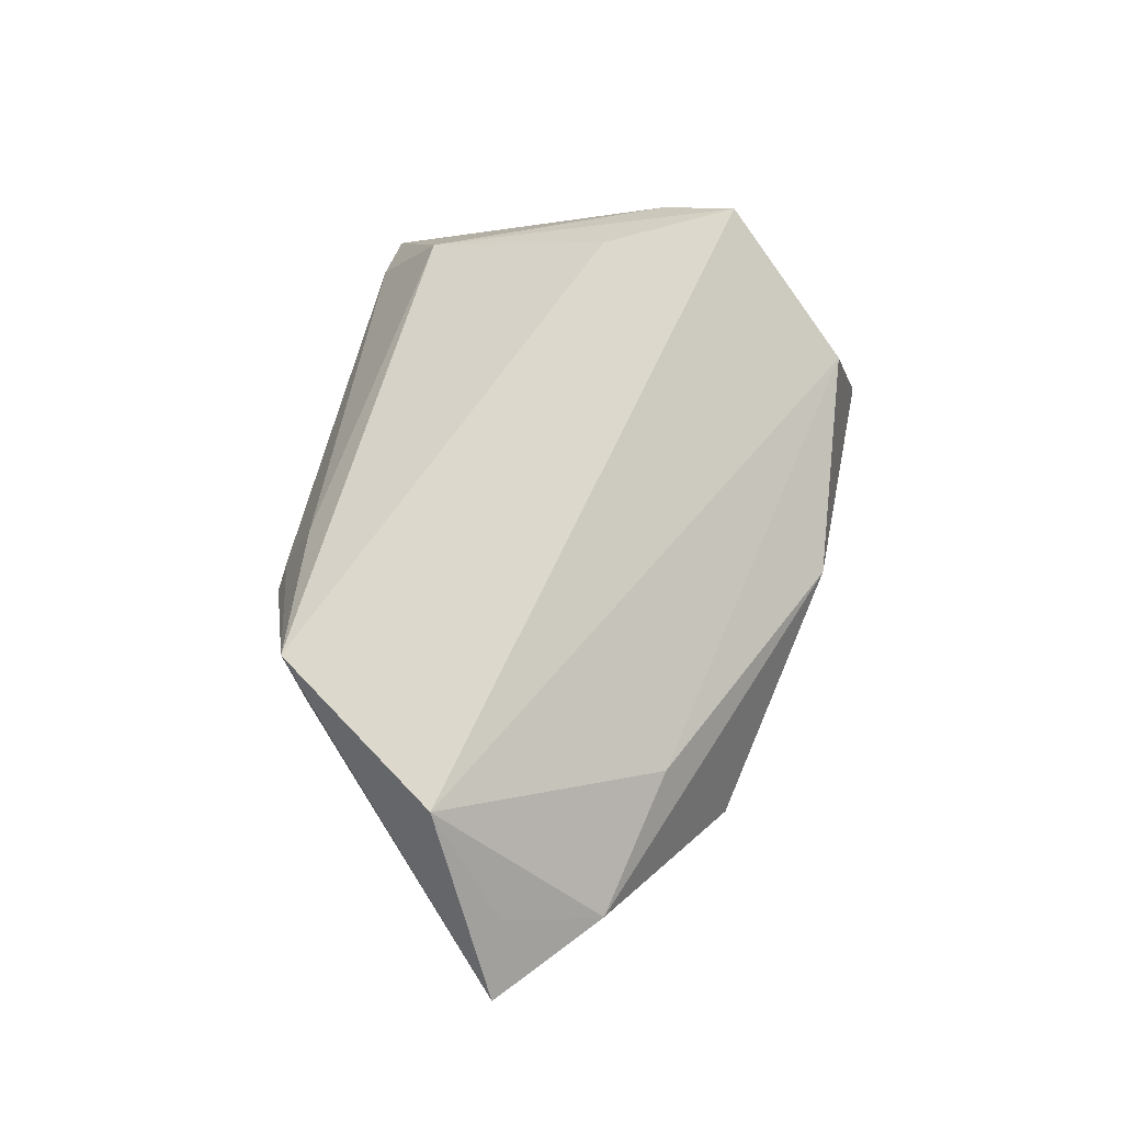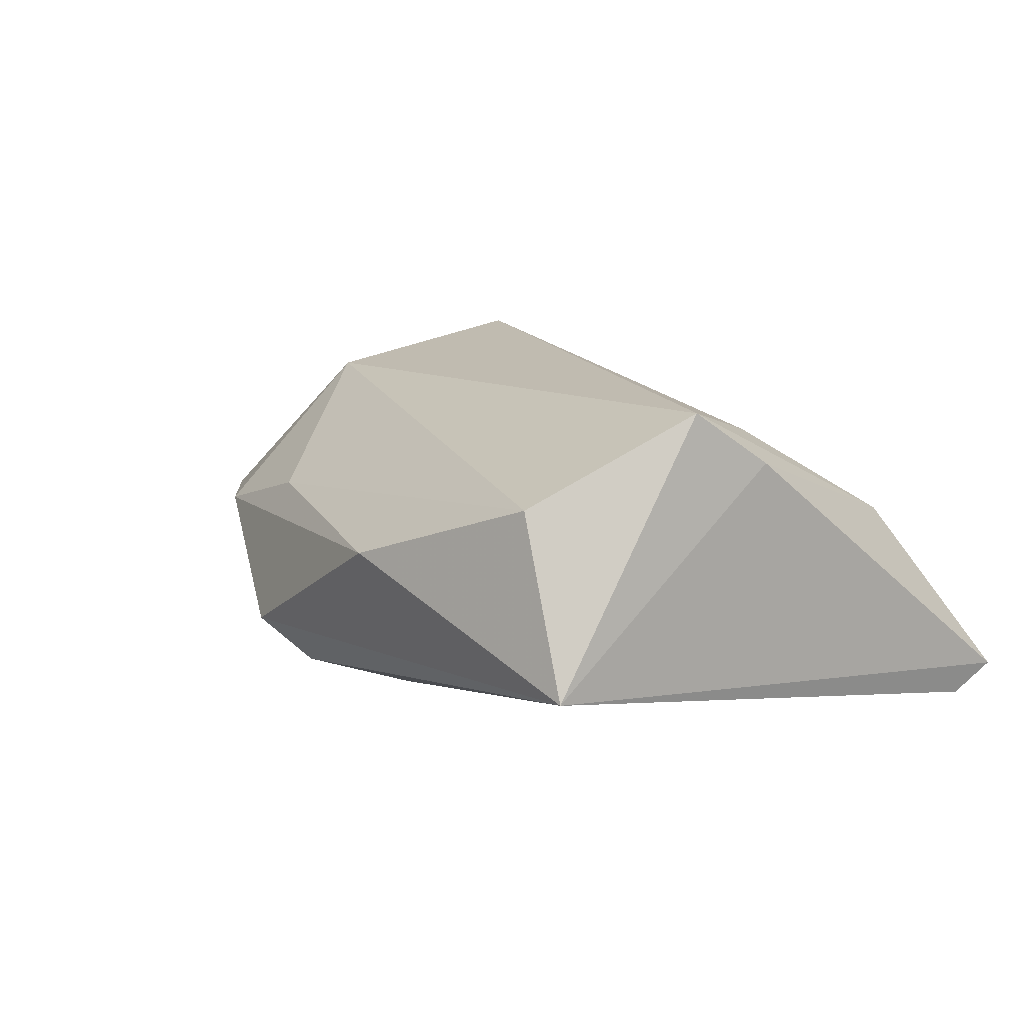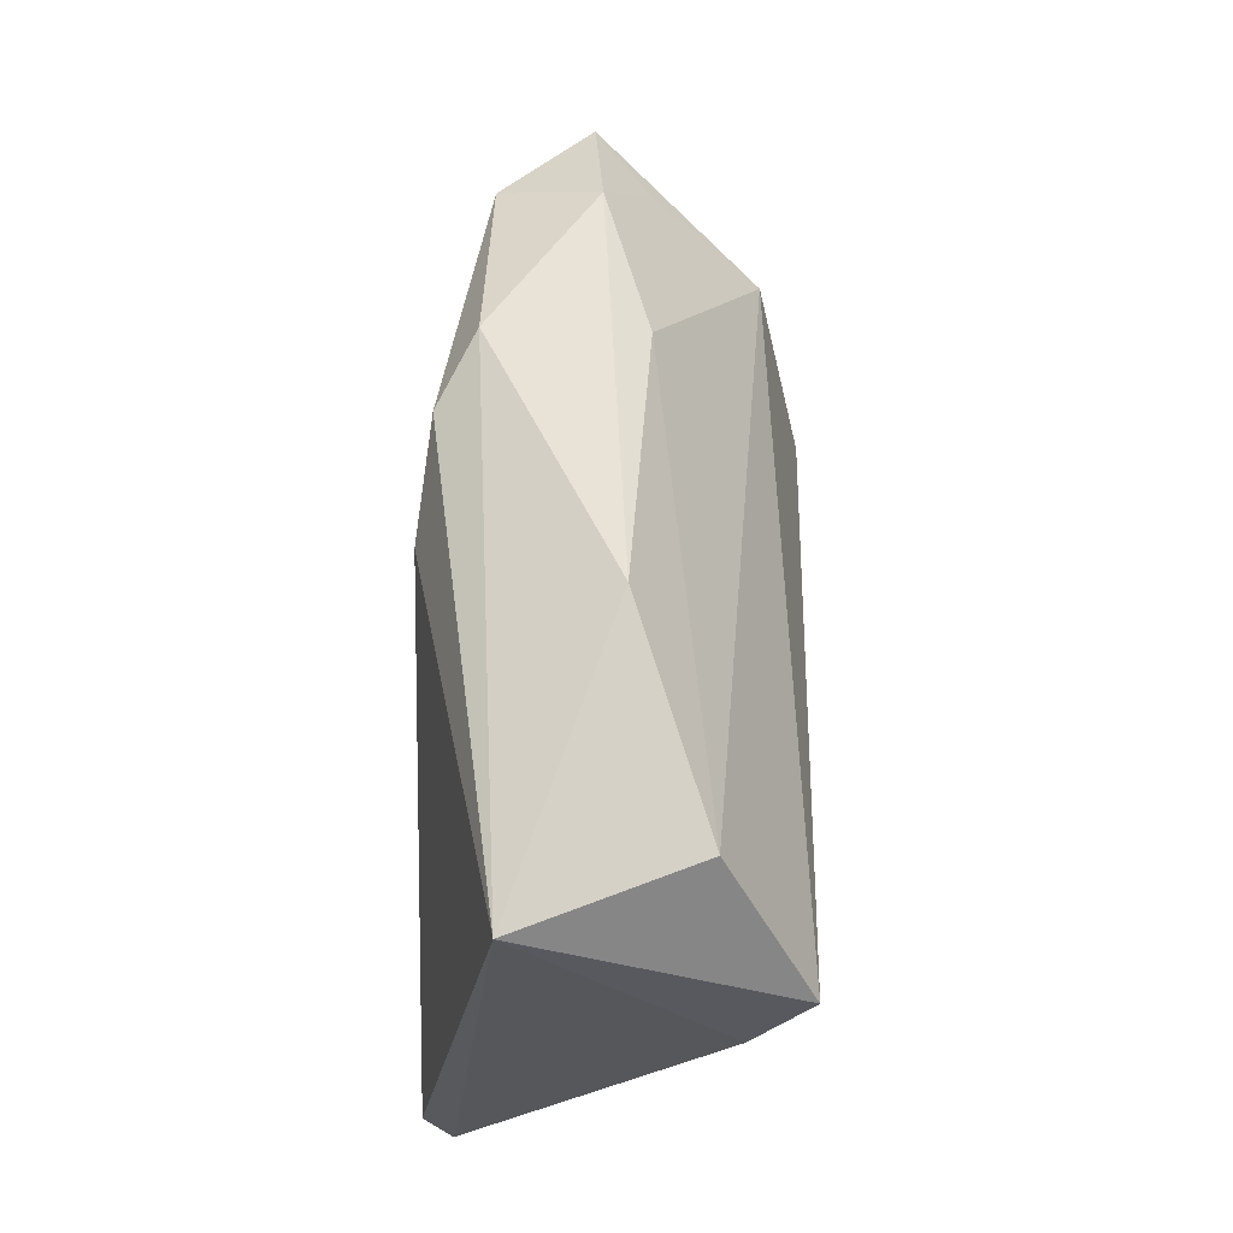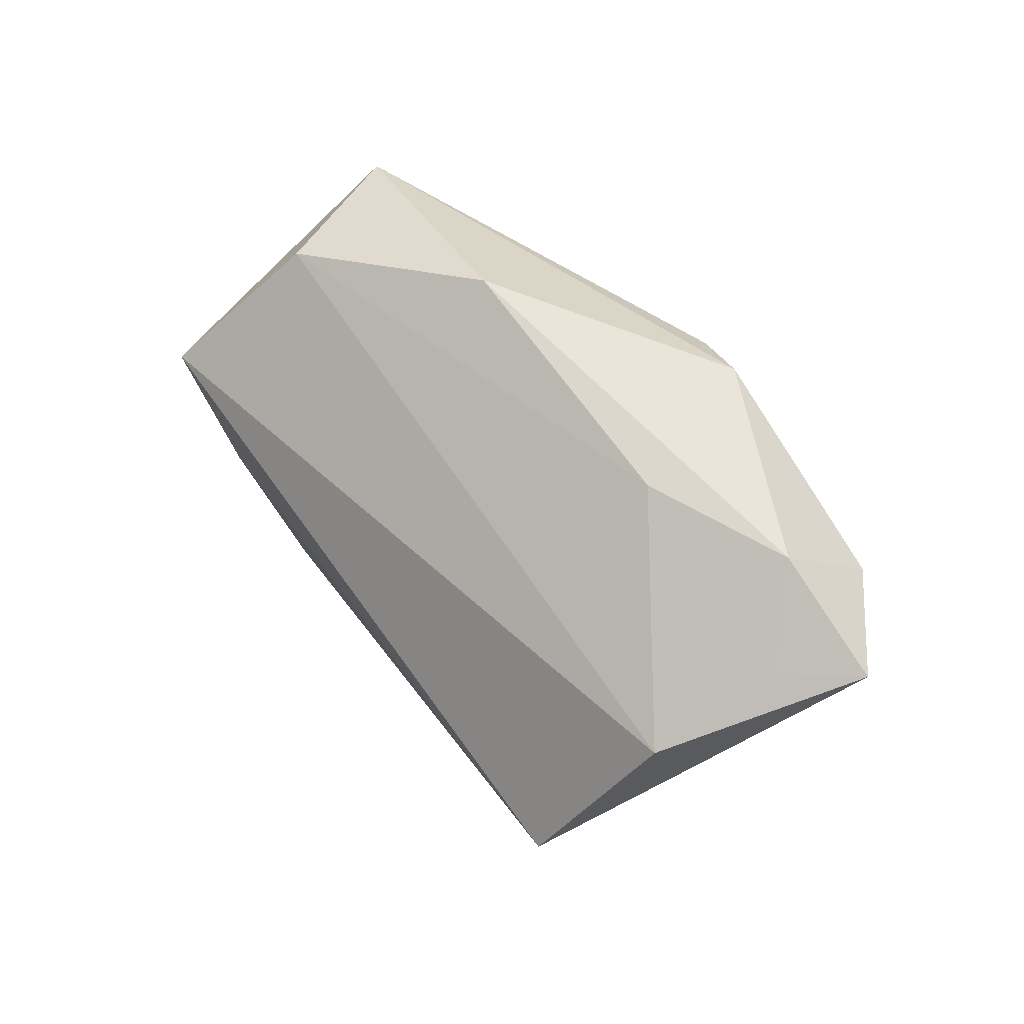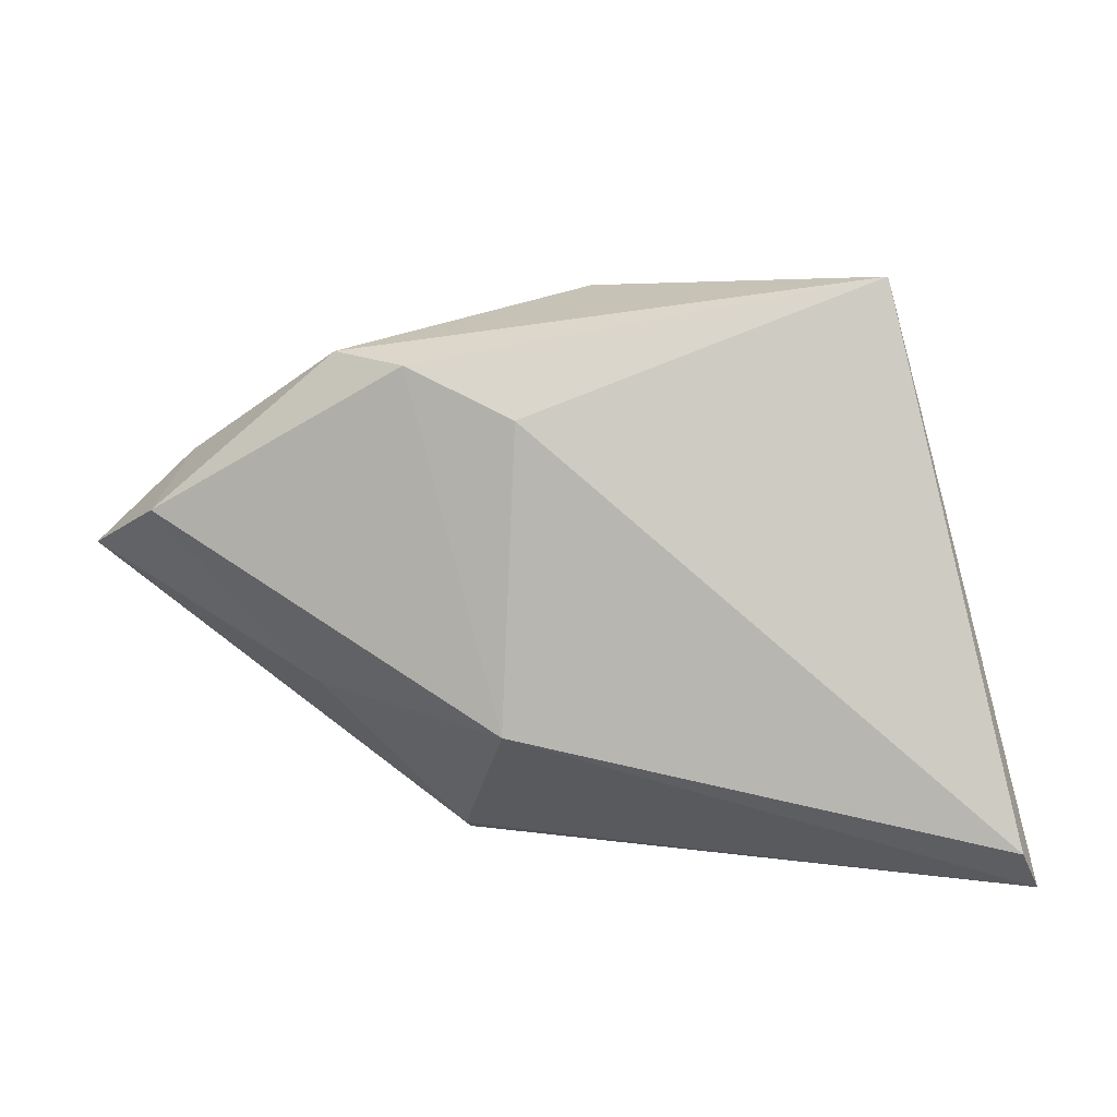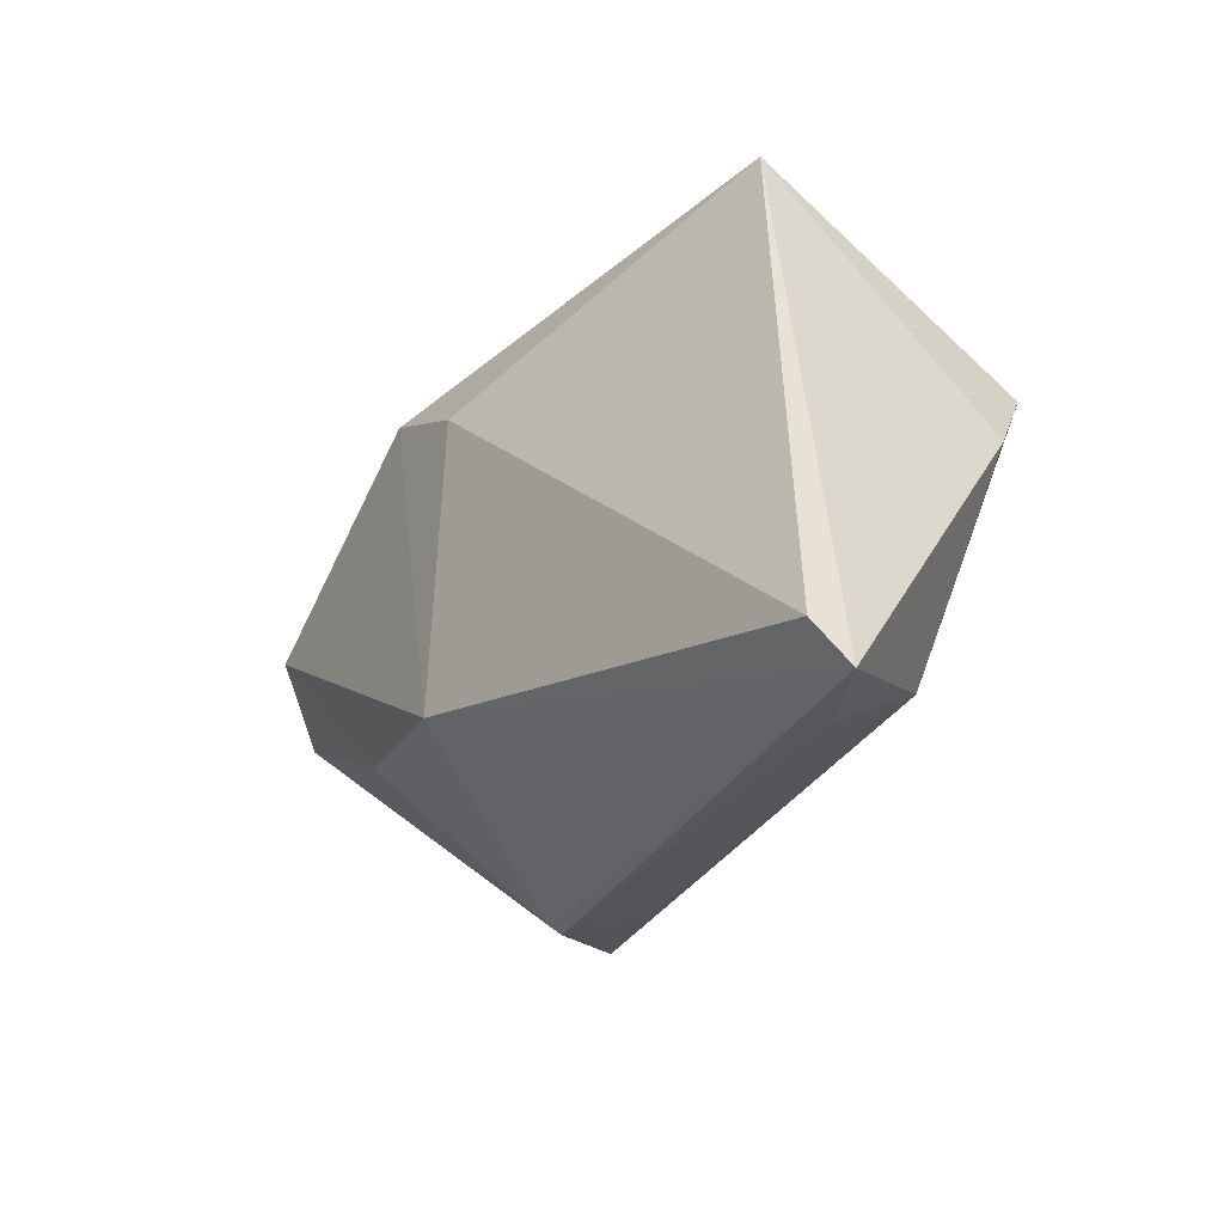
<metadata>
{"format":"obj","ext":"obj","renderer":"f3d","projection":"perspective","resolution":1024,"background":"white","views":[{"elev":63.8,"azim":100.2,"up":"+Z"},{"elev":13.7,"azim":-137.8,"up":"+Z"},{"elev":77.6,"azim":-88.6,"up":"+Y"},{"elev":32.5,"azim":46.8,"up":"+Y"},{"elev":8.0,"azim":-174.0,"up":"+Y"},{"elev":-27.5,"azim":-128.0,"up":"+Y"}]}
</metadata>
<code>
v 0.01874 -0.0332 0.002294
v -0.05233 -0.03402 -0.01702
v 0.03476 0.0202 0.005077
v 0.01102 -0.01667 -0.02073
v 0.002632 0.0363 0.003099
v 0.01431 -0.02961 0.01456
v 0.05307 0.01553 -0.0008237
v 0.01471 -0.03364 0.004847
v 0.009437 0.02096 -0.02006
v -0.03789 0.01705 0.02432
v -0.05019 -0.02912 -0.02065
v 0.01838 -0.03402 0.003762
v -0.02457 0.03396 0.01287
v 0.03205 0.02865 -0.01349
v -0.03301 0.0003873 0.01923
v 0.0357 -0.02697 0.02432
v -0.03369 0.03755 -0.009241
v 0.0656 0.003671 -0.002177
v 0.0575 0.003421 0.004771
v 0.04982 -0.006199 0.01826
v 0.02295 0.0272 -0.01816
v -0.04256 -0.03402 -0.01082
v -0.03809 -0.02476 0.004999
v 0.03801 -0.02399 0.01648
v 0.05516 0.009163 -0.01343
v 0.03475 -0.01201 -0.01208
v -0.04167 0.007346 0.01706
f 17 2 27
f 20 16 18
f 27 2 23
f 18 16 24
f 15 23 16
f 22 23 2
f 2 17 11
f 17 9 11
f 19 20 18
f 18 7 19
f 19 7 20
f 10 17 27
f 10 13 17
f 27 23 10
f 23 15 10
f 10 15 16
f 16 20 10
f 20 13 10
f 16 8 12
f 12 24 16
f 2 1 12
f 12 1 18
f 18 24 12
f 12 22 2
f 8 22 12
f 6 8 16
f 6 22 8
f 16 23 6
f 23 22 6
f 4 1 2
f 2 11 4
f 4 11 9
f 21 9 17
f 17 14 21
f 21 4 9
f 7 14 5
f 17 13 5
f 5 14 17
f 18 1 26
f 1 4 26
f 4 21 25
f 18 26 25
f 25 26 4
f 25 21 14
f 25 7 18
f 25 14 7
f 20 7 3
f 7 5 3
f 3 13 20
f 3 5 13

</code>
